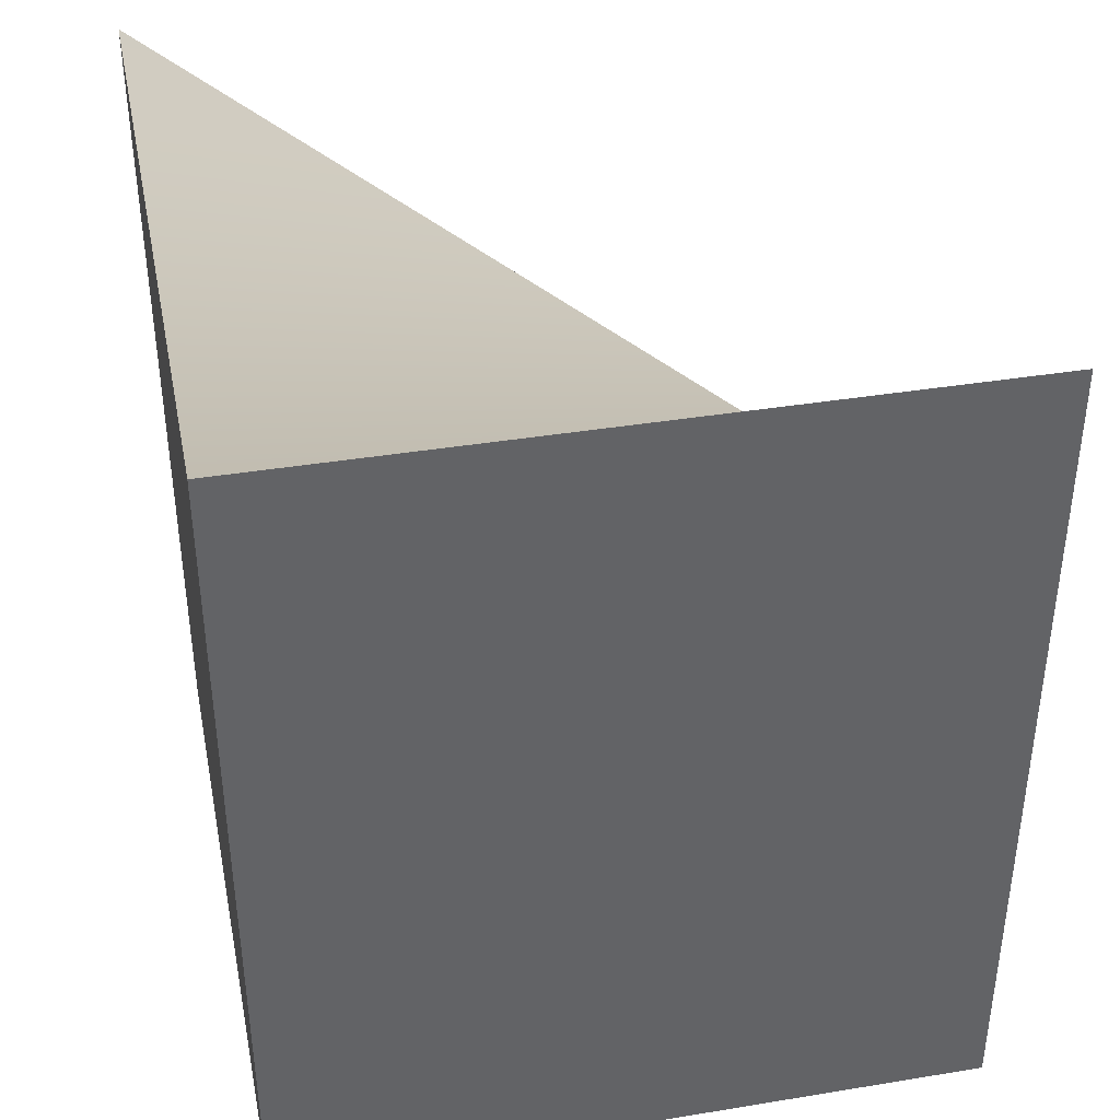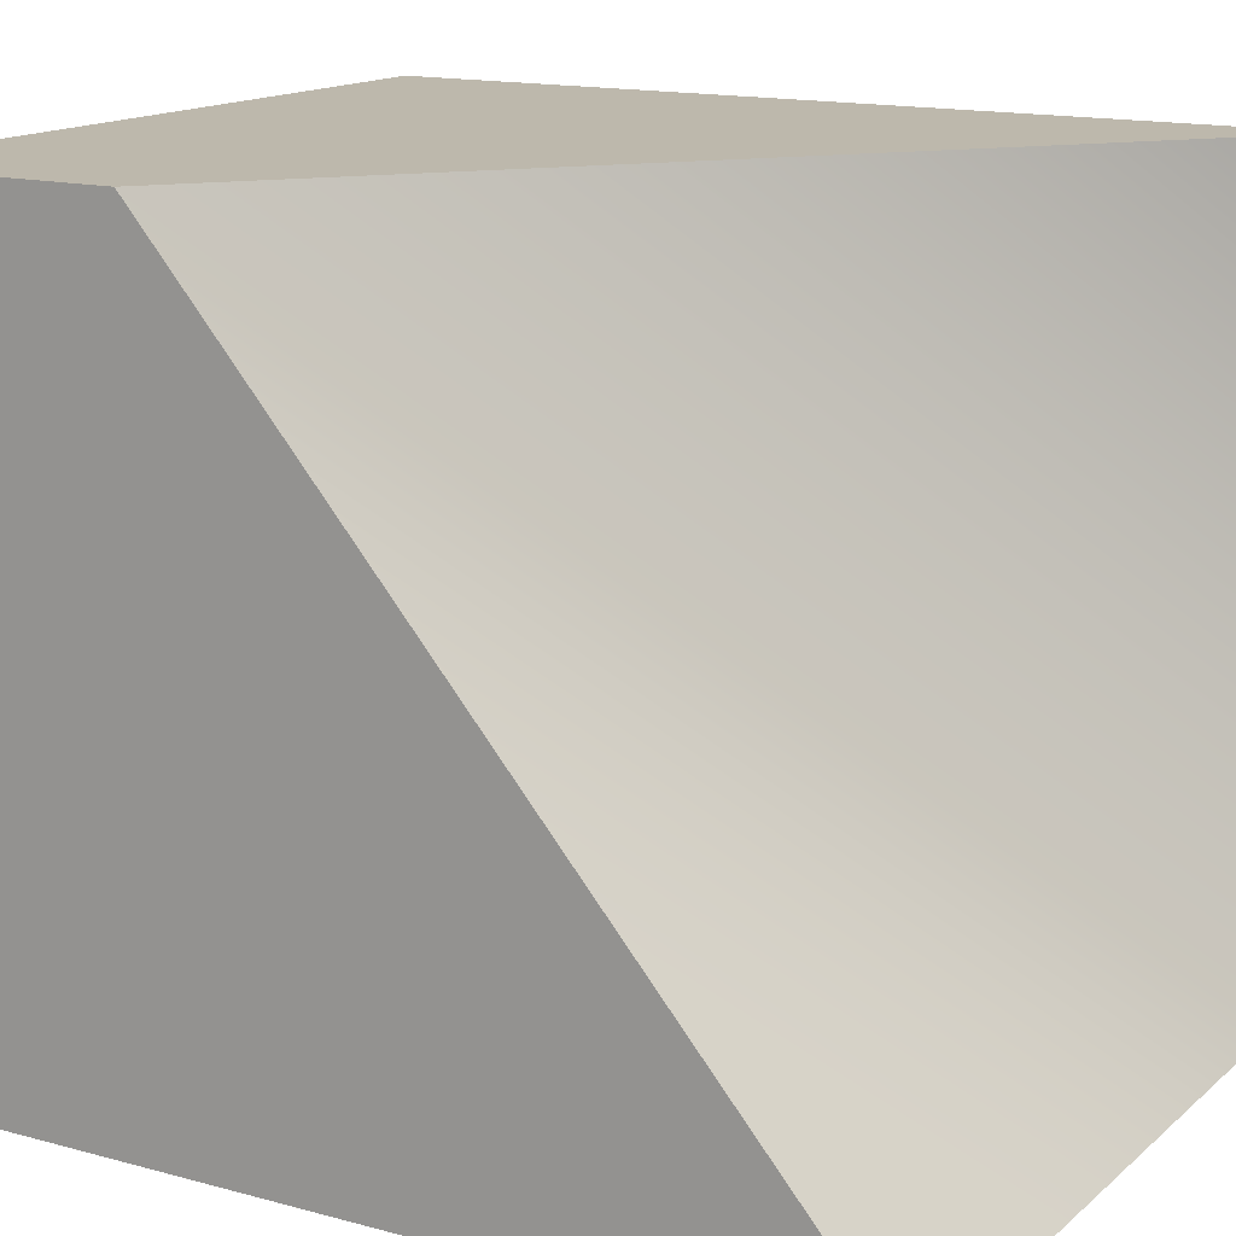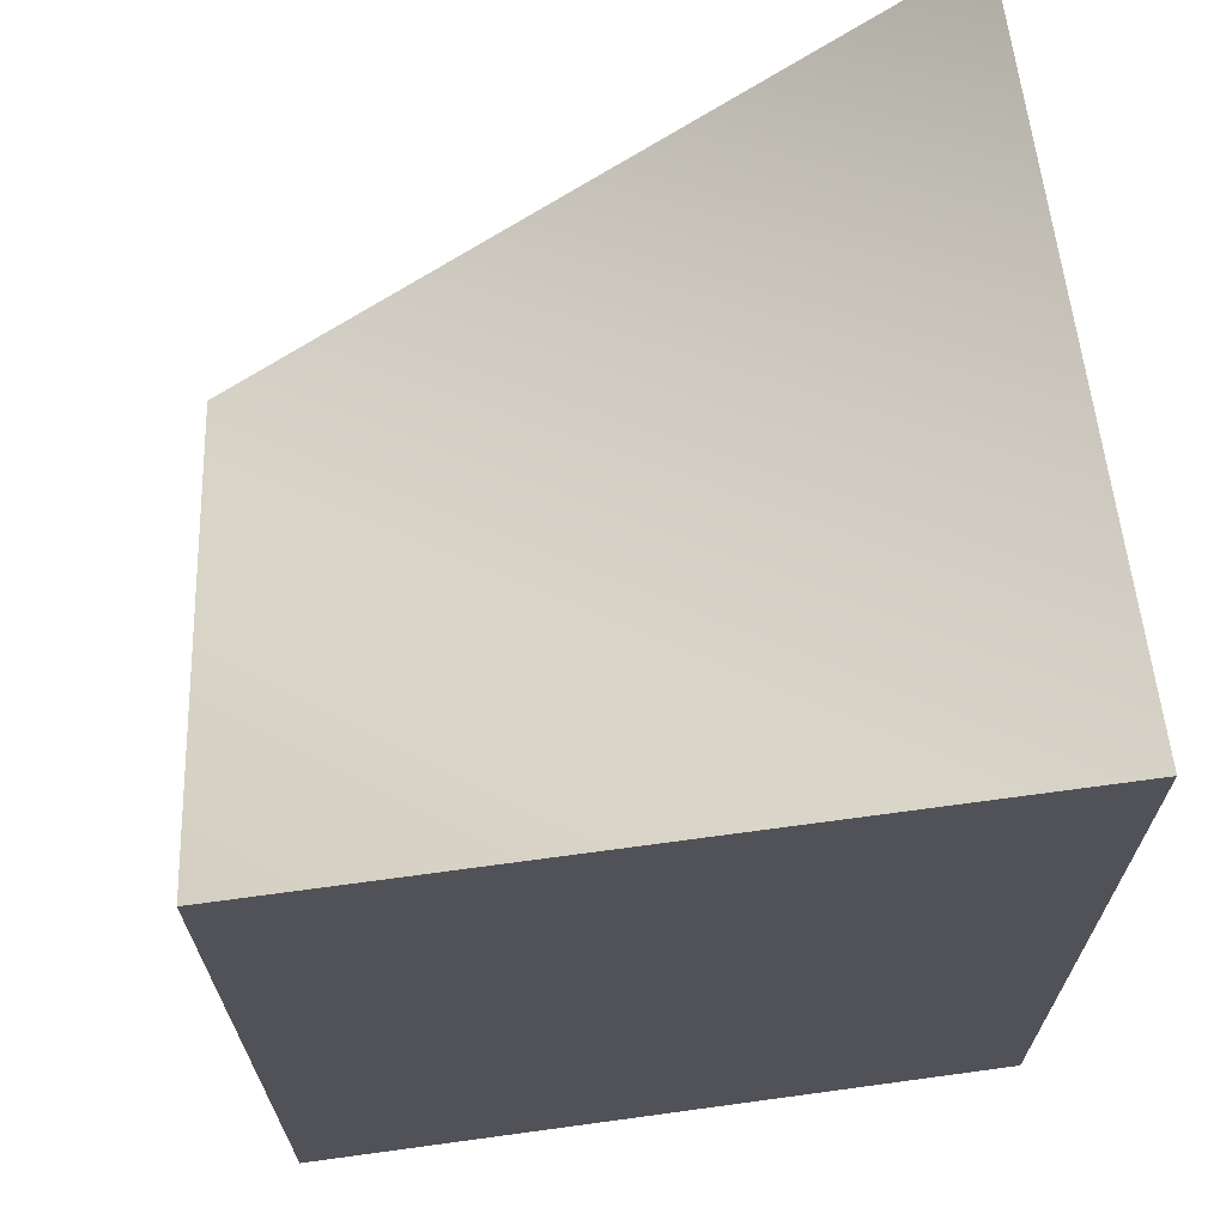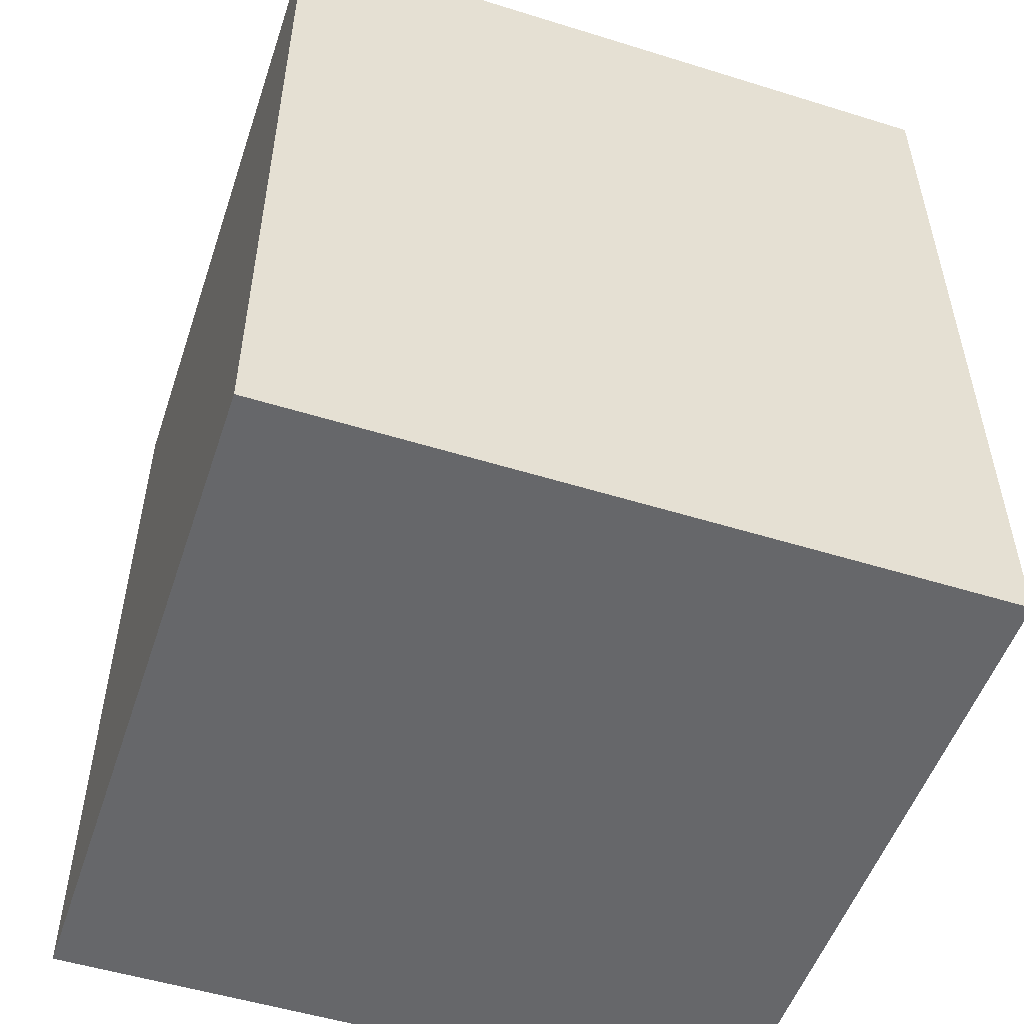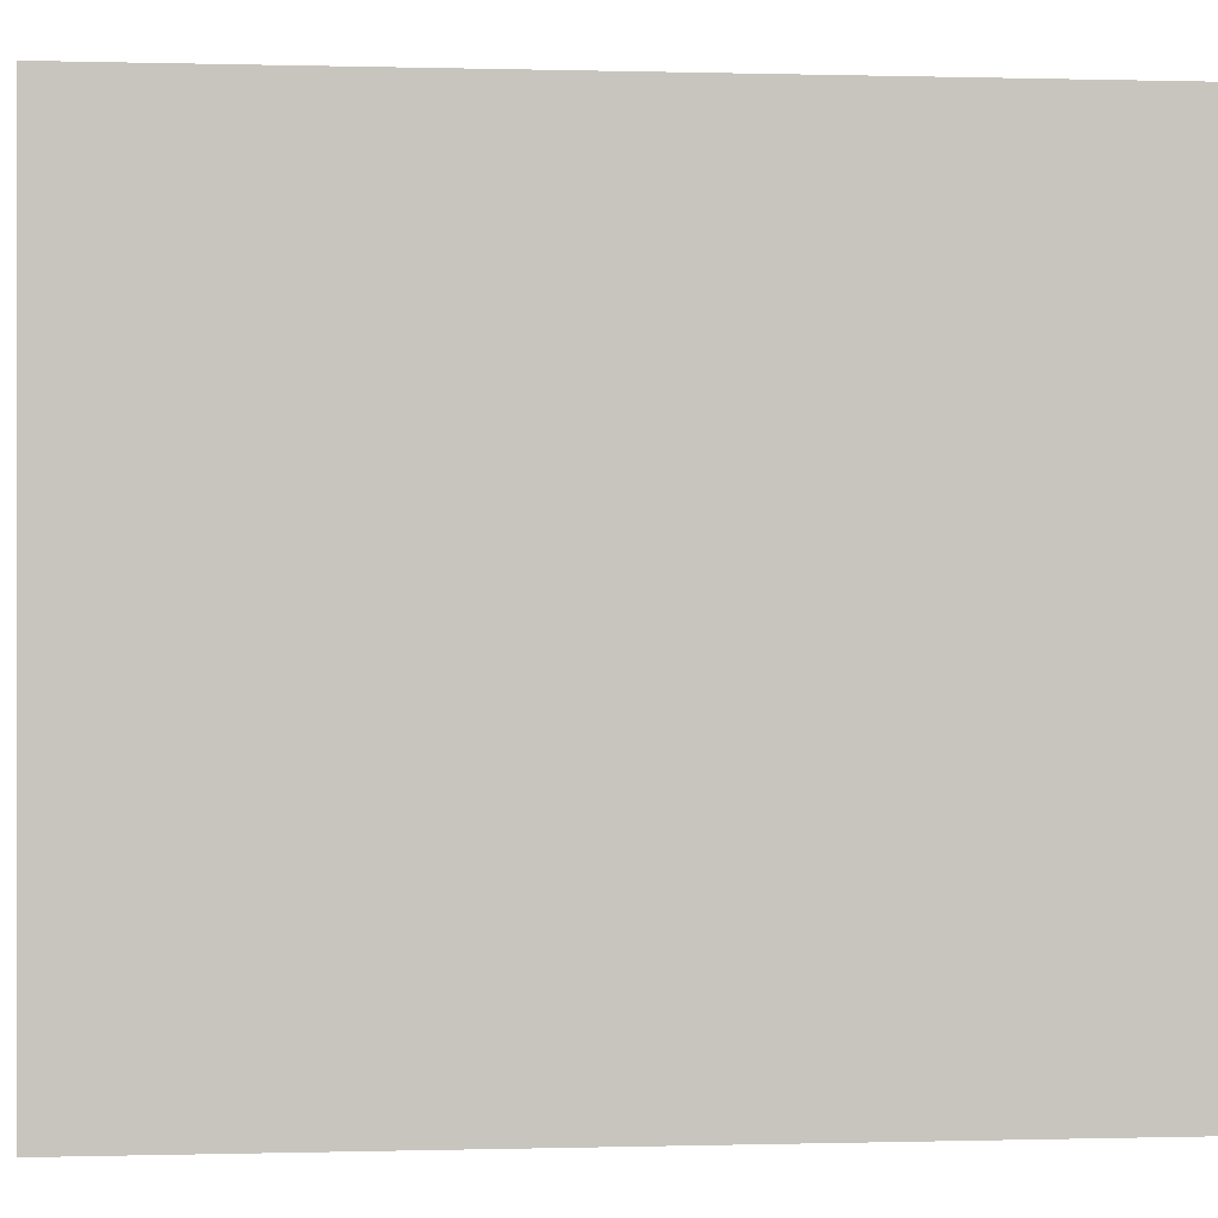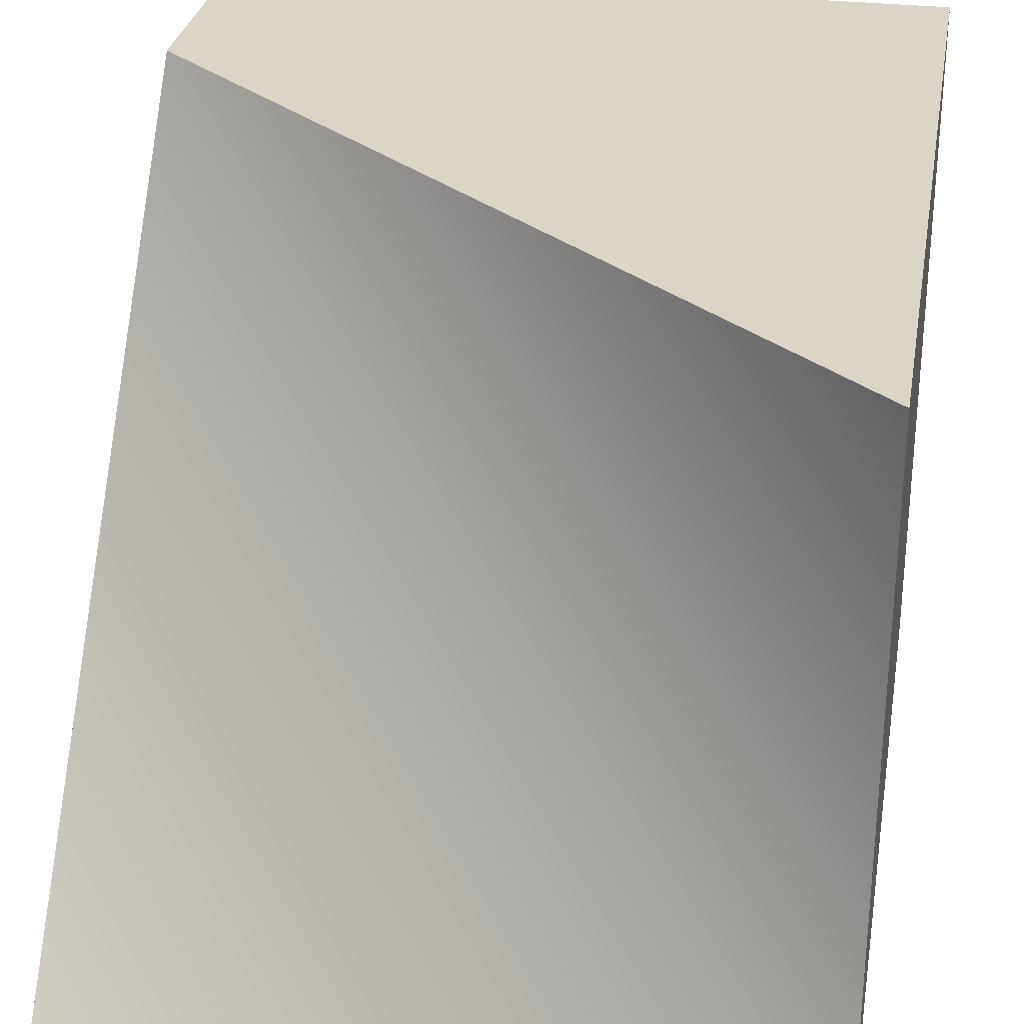
<metadata>
{"format":"obj","ext":"obj","renderer":"f3d","projection":"perspective","resolution":1024,"background":"white","views":[{"elev":39.6,"azim":-101.5,"up":"+Y"},{"elev":14.9,"azim":120.3,"up":"+Z"},{"elev":67.2,"azim":172.2,"up":"+Y"},{"elev":-52.2,"azim":-108.5,"up":"+Y"},{"elev":0.0,"azim":-96.2,"up":"+Z"},{"elev":29.6,"azim":-170.3,"up":"+Z"}]}
</metadata>
<code>
o model_1851
v -0.5 0 -0.5
v -0.5 0 0.5
v -0.5 1 0.5
v -0.5 1.195 -0.5
v 0.5 0.167 0.5
v -0.5 0 0.5
v 0.5 0 0.5
v -0.5 1.195 0.5
v -0.5 1.195 -0.5
v -0.5 1 0.5
v -0.5 1 0.5
v 0.5 0.167 0.5
v 0.5 0.3409 0.5
v -0.5 1.195 0.5
v 0.5 0.3409 0.5
v -0.5 1.195 -0.5
v -0.5 1.195 0.5
v -0.5 0 0.5
v -0.5 0 -0.5
v 0.5 0 0.5
v -0.5 0 -0.5
v -0.5 1.195 -0.5
v 0.5 1 -0.5
v 0.5 0 -0.5
v -0.5 0 -0.5
v 0.5 0 -0.5
v 0.5 0 0.5
v 0.5 0.167 0.5
v 0.5 0 -0.5
v 0.5 1 -0.5
v -0.5 1.195 -0.5
v 0.5 1.195 -0.5
v -0.1961 1.195 -0.5
v 0.5 0.3409 0.5
v 0.5 0.167 0.5
v 0.5 1 -0.5
v 0.5 1.195 -0.5
v 0.5 0.3409 0.5
v 0.5 1.195 -0.5
v -0.5 1.195 -0.5
v -0.1961 1.195 -0.5
v 0.5 1.195 -0.5
v 0.5 1 -0.5
v -0.5 1.195 -0.5
v 0.5 0 0.5
v 0.5 0 -0.5
v 0.5 0.167 0.5
v -0.5 1 0.5
v -0.5 0 0.5
v 0.5 0.167 0.5
g surface_000
f 48 49 50
f 45 46 47
f 38 39 40
f 31 32 33
f 28 29 30
f 25 26 27
f 18 19 20
f 15 16 17
f 8 9 10
f 5 6 7
f 41 43 44
f 41 42 43
f 34 36 37
f 34 35 36
f 21 23 24
f 21 22 23
f 11 13 14
f 11 12 13
f 1 3 4
f 1 2 3

</code>
